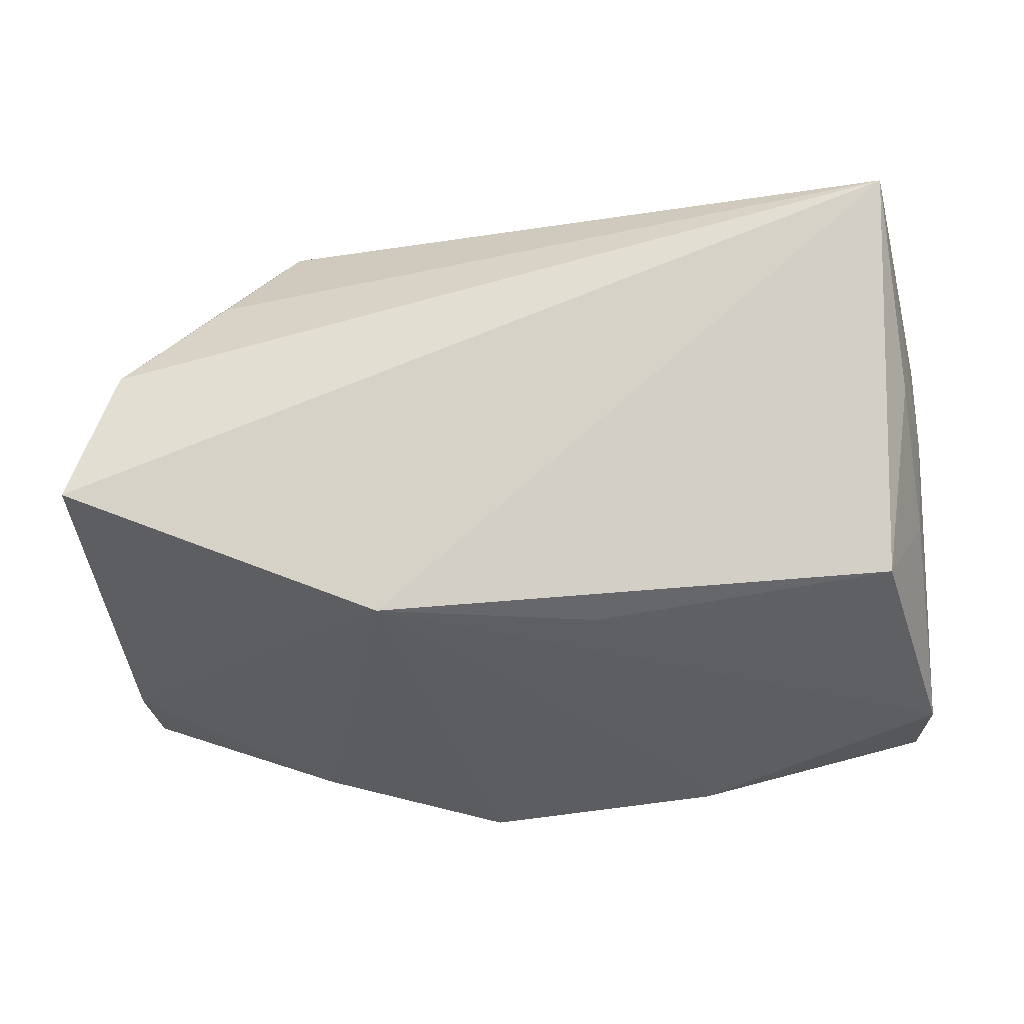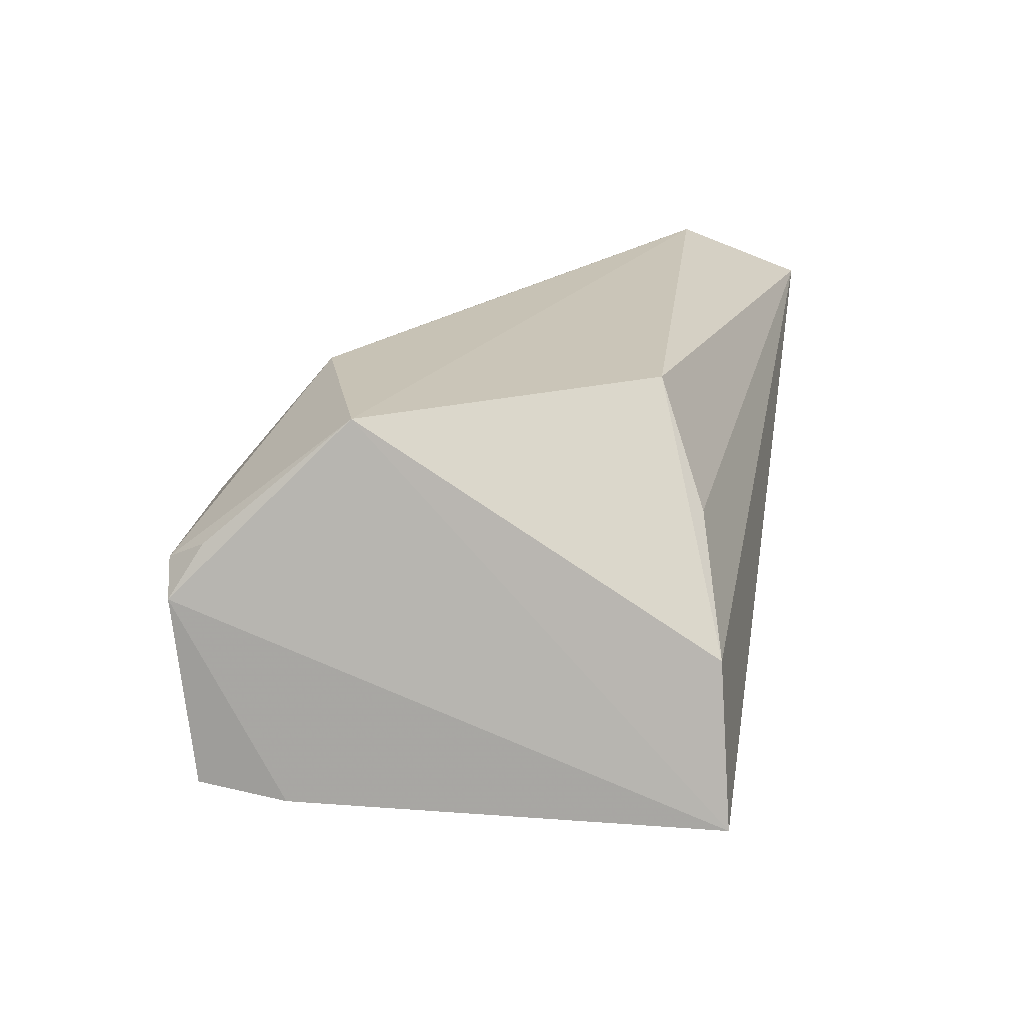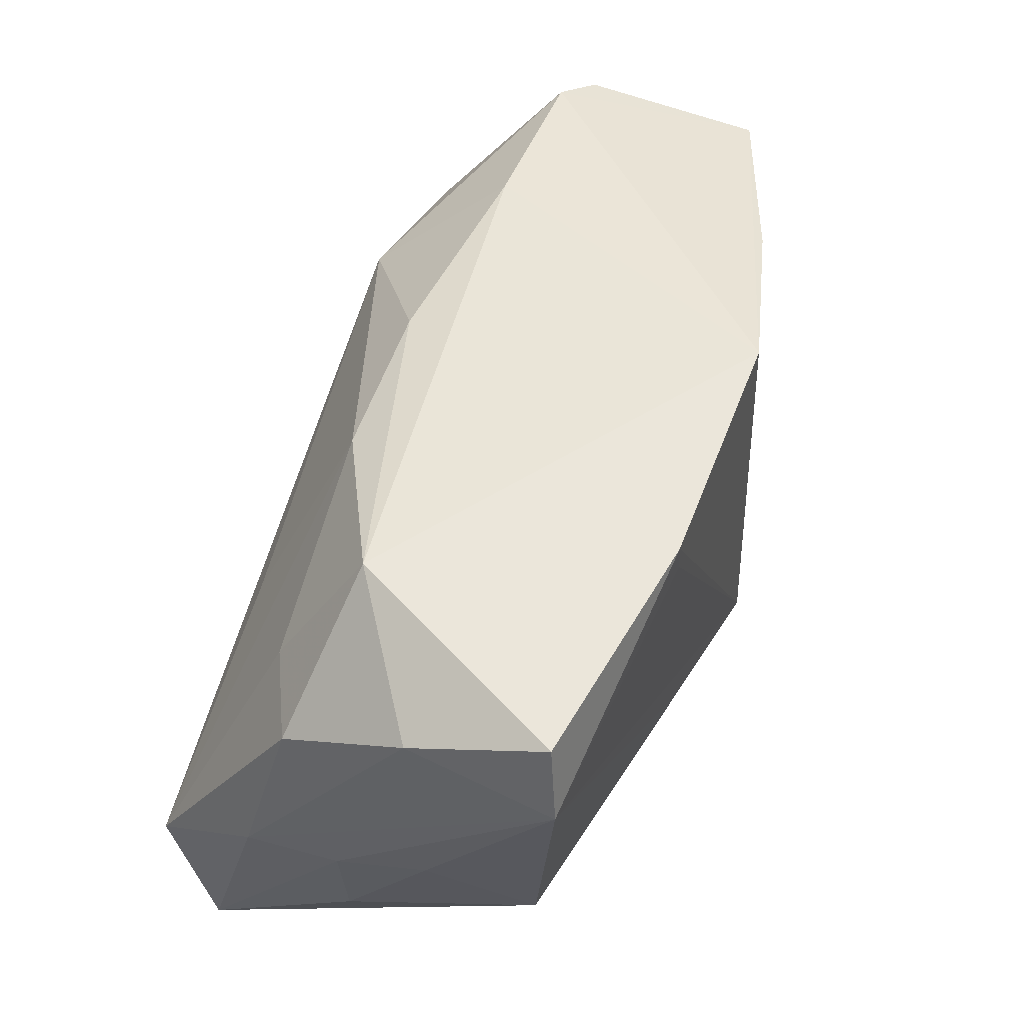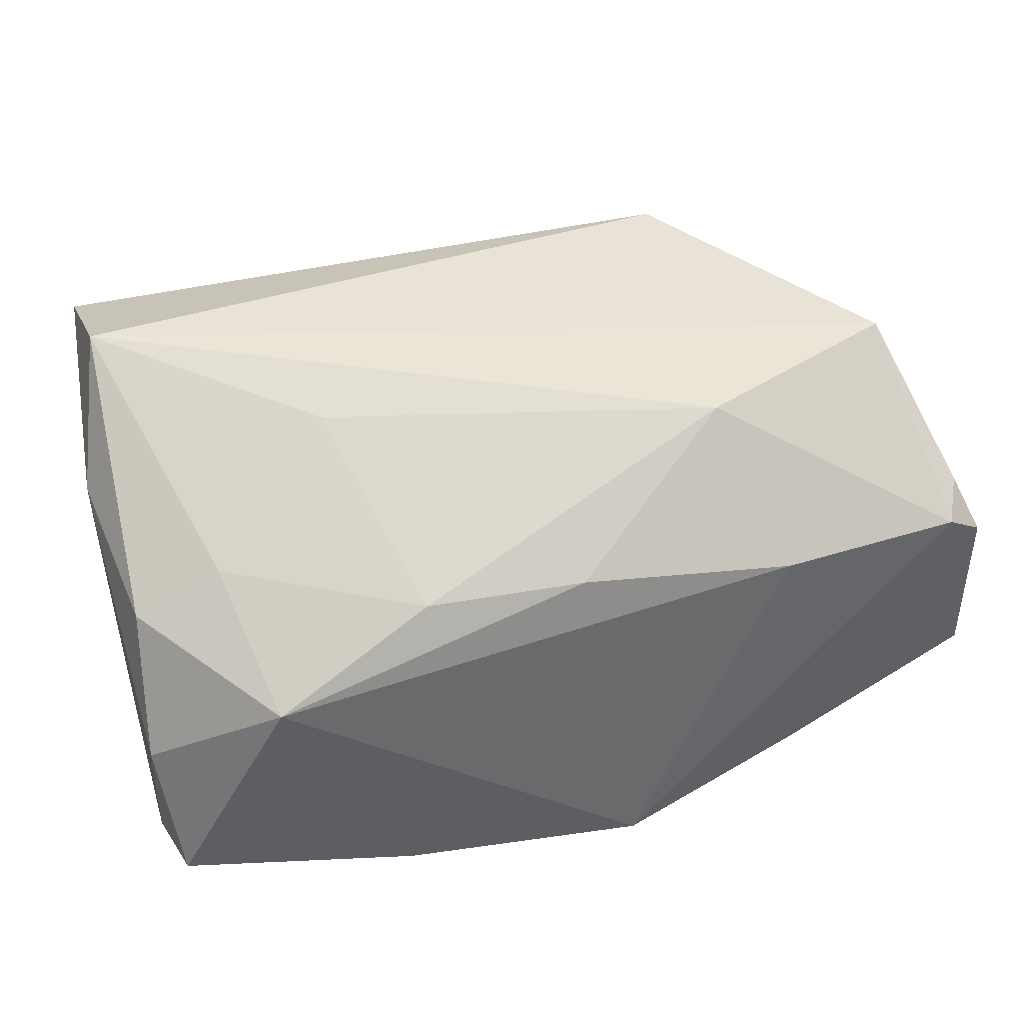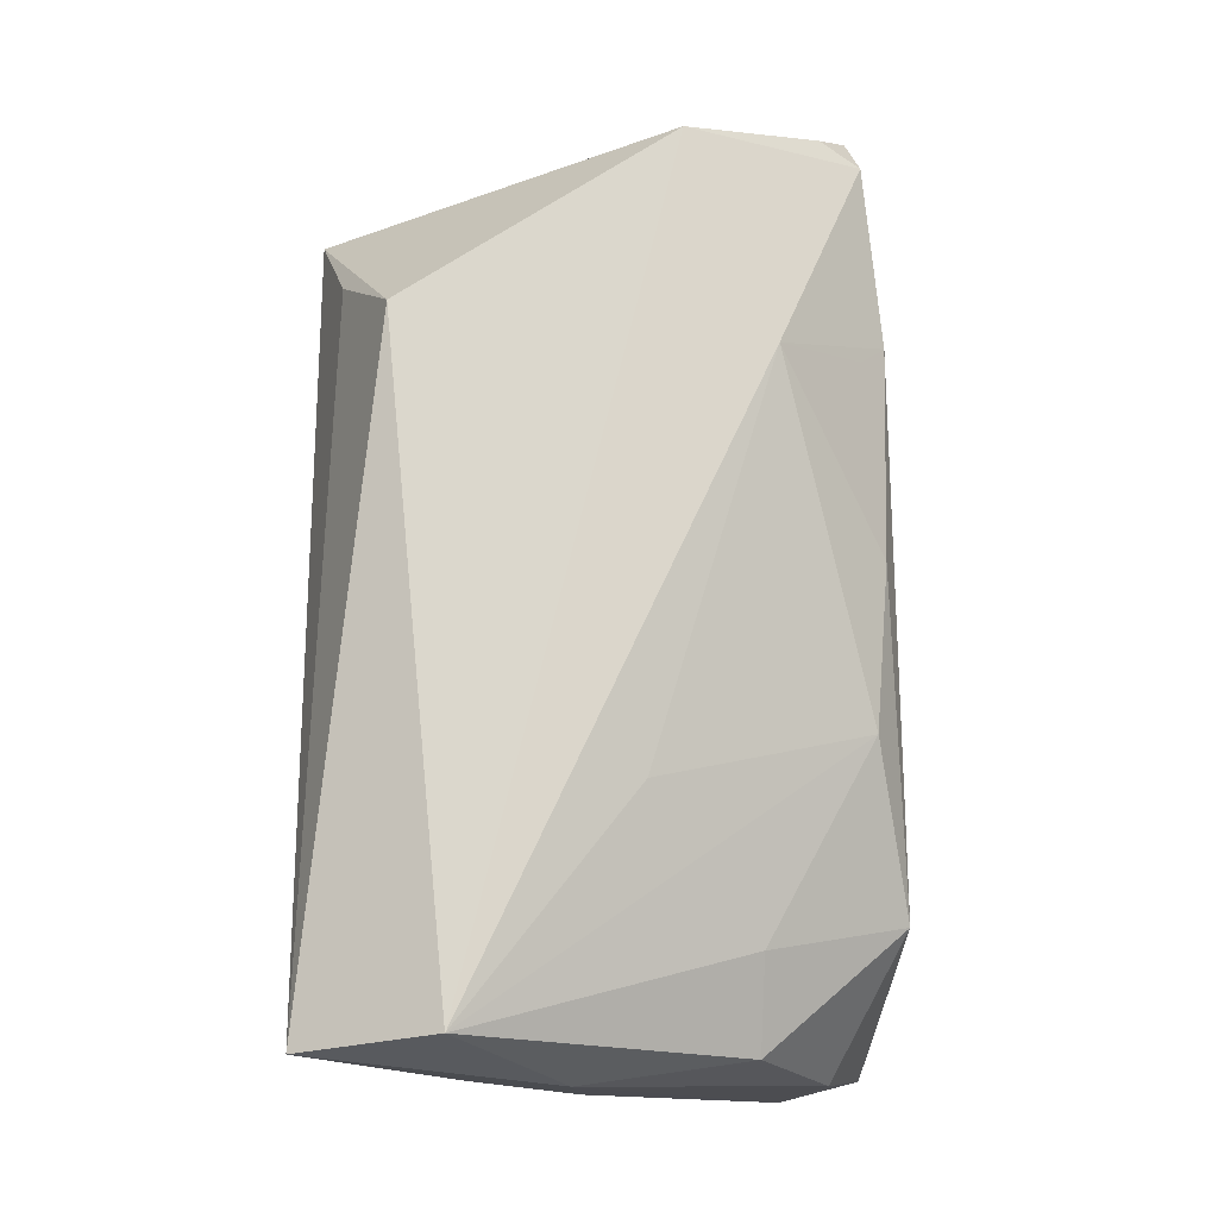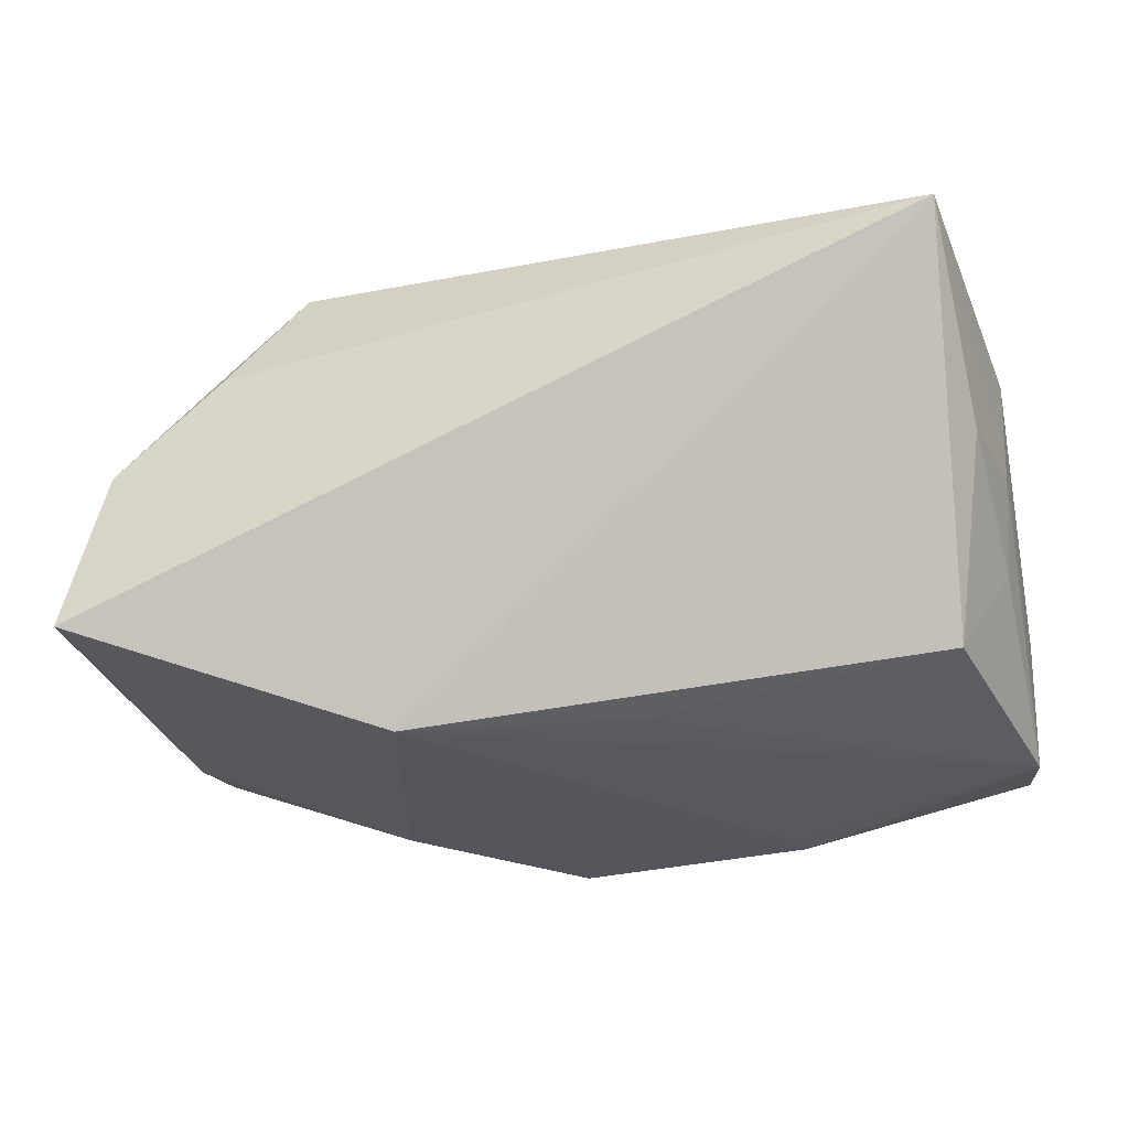
<metadata>
{"format":"obj","ext":"obj","renderer":"f3d","projection":"perspective","resolution":1024,"background":"white","views":[{"elev":-36.3,"azim":8.2,"up":"+Z"},{"elev":21.9,"azim":-79.8,"up":"+Z"},{"elev":49.0,"azim":111.2,"up":"+Y"},{"elev":40.5,"azim":163.1,"up":"+Z"},{"elev":72.7,"azim":87.8,"up":"+Z"},{"elev":-26.2,"azim":16.3,"up":"+Z"}]}
</metadata>
<code>
v 0.05262 0.02132 -0.007657
v 0.0001563 0.02908 0.01365
v -0.05348 0.02584 -0.01299
v 0.05343 -0.005381 0.001513
v -0.04726 0.02978 0.01173
v -0.02536 -0.02241 0.02873
v -0.04444 0.009151 0.02822
v 0.02253 0.02921 -0.02787
v -0.03284 -0.02827 0.01563
v 0.05378 -0.006234 0.01285
v -0.0441 -0.03179 0.002534
v 0.05253 0.01706 -0.02474
v 0.01879 0.02695 0.01299
v 0.04094 0.01382 0.01299
v -0.04949 0.02503 0.01451
v -0.02533 0.03094 0.01123
v -0.02224 0.02778 0.01509
v 0.05064 0.02622 -0.02345
v 0.04751 -0.0109 -0.02091
v 0.05056 -0.03362 0.02155
v -0.01277 -0.02158 -0.02787
v 0.02514 0.002417 0.02406
v 0.02189 0.02538 -0.02782
v 0.01234 -0.0131 -0.02599
v 0.05238 -0.002637 -0.009227
v -0.05343 0.01566 -0.01452
v -0.00626 0.03271 -0.02787
v -0.05192 0.02855 0.008624
v -0.0198 0.01798 0.02697
v 0.04969 -0.01386 -0.009381
v -0.02921 0.02897 -0.02179
v -0.04844 -0.03362 -0.01611
v 0.05128 0.01315 0.007834
v 0.05154 -0.01748 0.001536
v 0.04986 -0.01788 0.02734
v 0.03753 0.03003 0.003153
f 20 21 19
f 32 21 20
f 20 11 32
f 18 27 36
f 20 19 34
f 24 21 12
f 12 19 24
f 24 19 21
f 9 11 20
f 20 6 9
f 9 6 11
f 36 27 16
f 8 18 12
f 27 18 8
f 21 27 8
f 1 18 36
f 1 10 12
f 12 18 1
f 30 34 19
f 34 30 25
f 25 19 12
f 25 30 19
f 4 10 20
f 20 34 4
f 34 25 4
f 12 10 4
f 4 25 12
f 5 16 27
f 28 15 5
f 5 29 16
f 28 5 3
f 3 5 27
f 20 10 35
f 35 6 20
f 36 16 2
f 12 21 23
f 23 8 12
f 21 8 23
f 7 15 28
f 28 32 7
f 7 32 11
f 11 6 7
f 6 35 7
f 7 35 29
f 29 5 7
f 7 5 15
f 31 27 21
f 31 3 27
f 36 2 13
f 13 2 29
f 33 1 36
f 10 1 33
f 33 35 10
f 16 29 17
f 17 2 16
f 29 2 17
f 21 32 26
f 26 31 21
f 3 31 26
f 26 32 28
f 28 3 26
f 29 35 22
f 22 13 29
f 35 13 22
f 14 13 35
f 35 33 14
f 36 13 14
f 14 33 36

</code>
